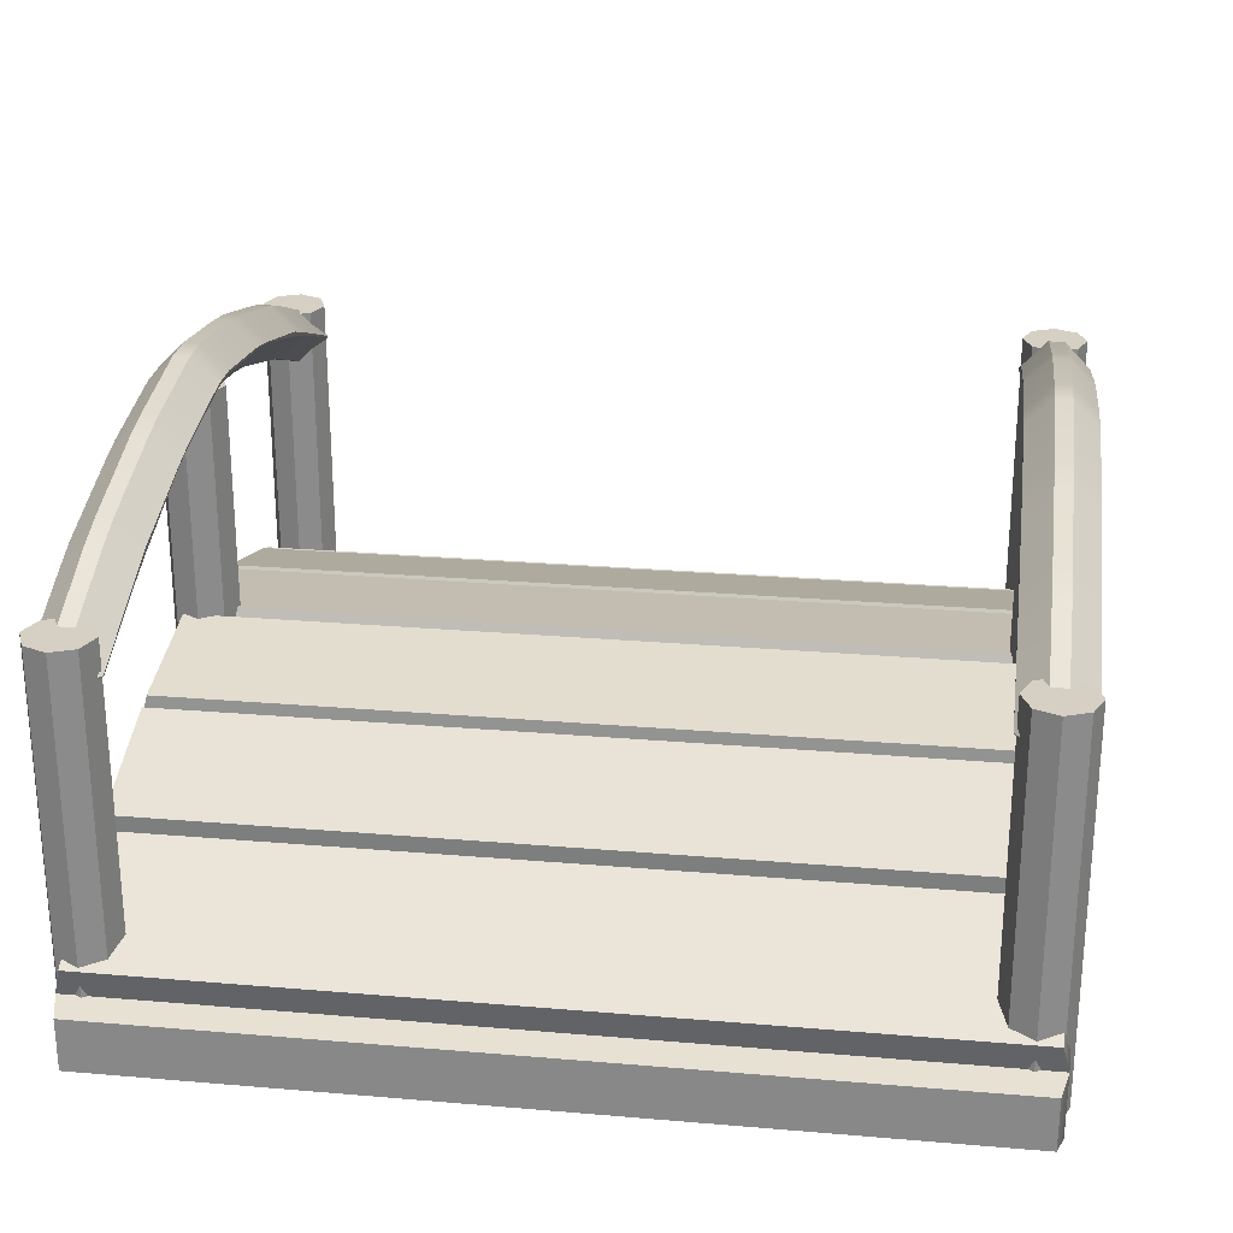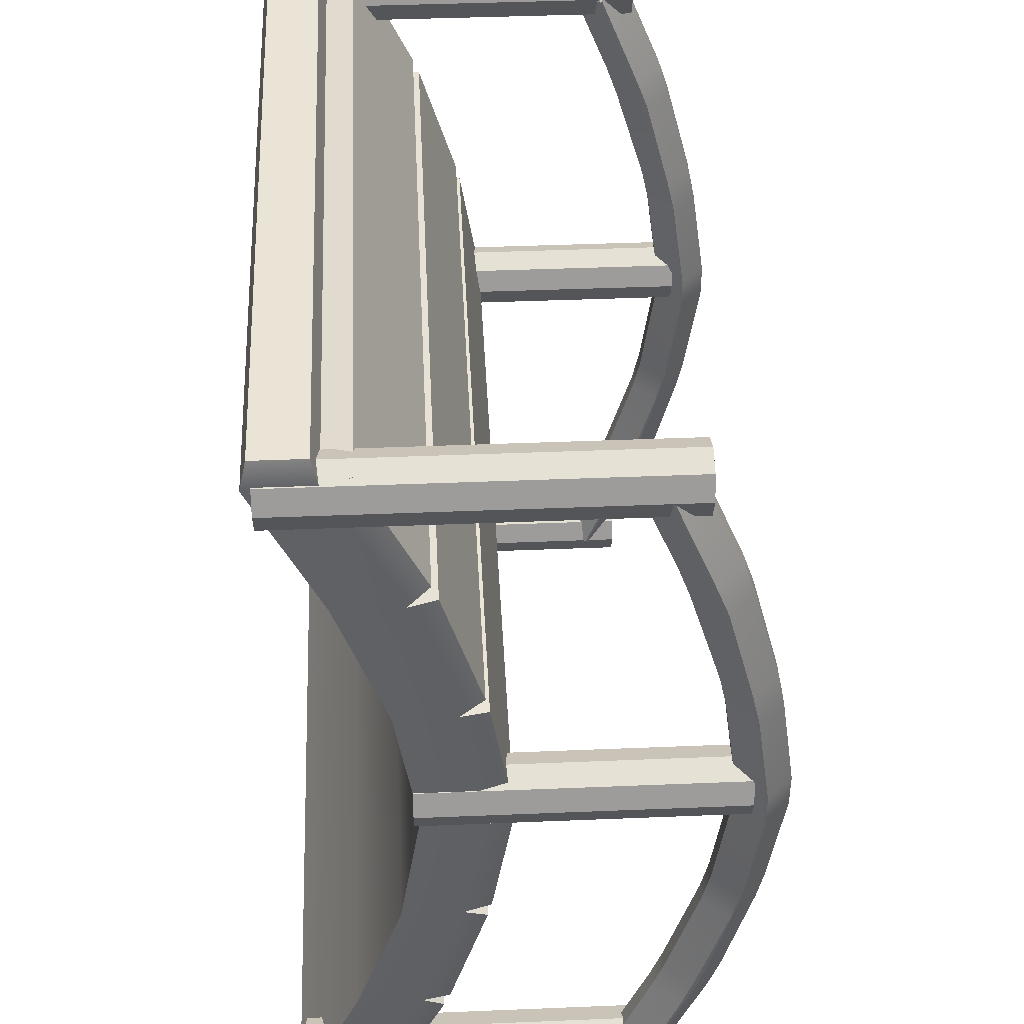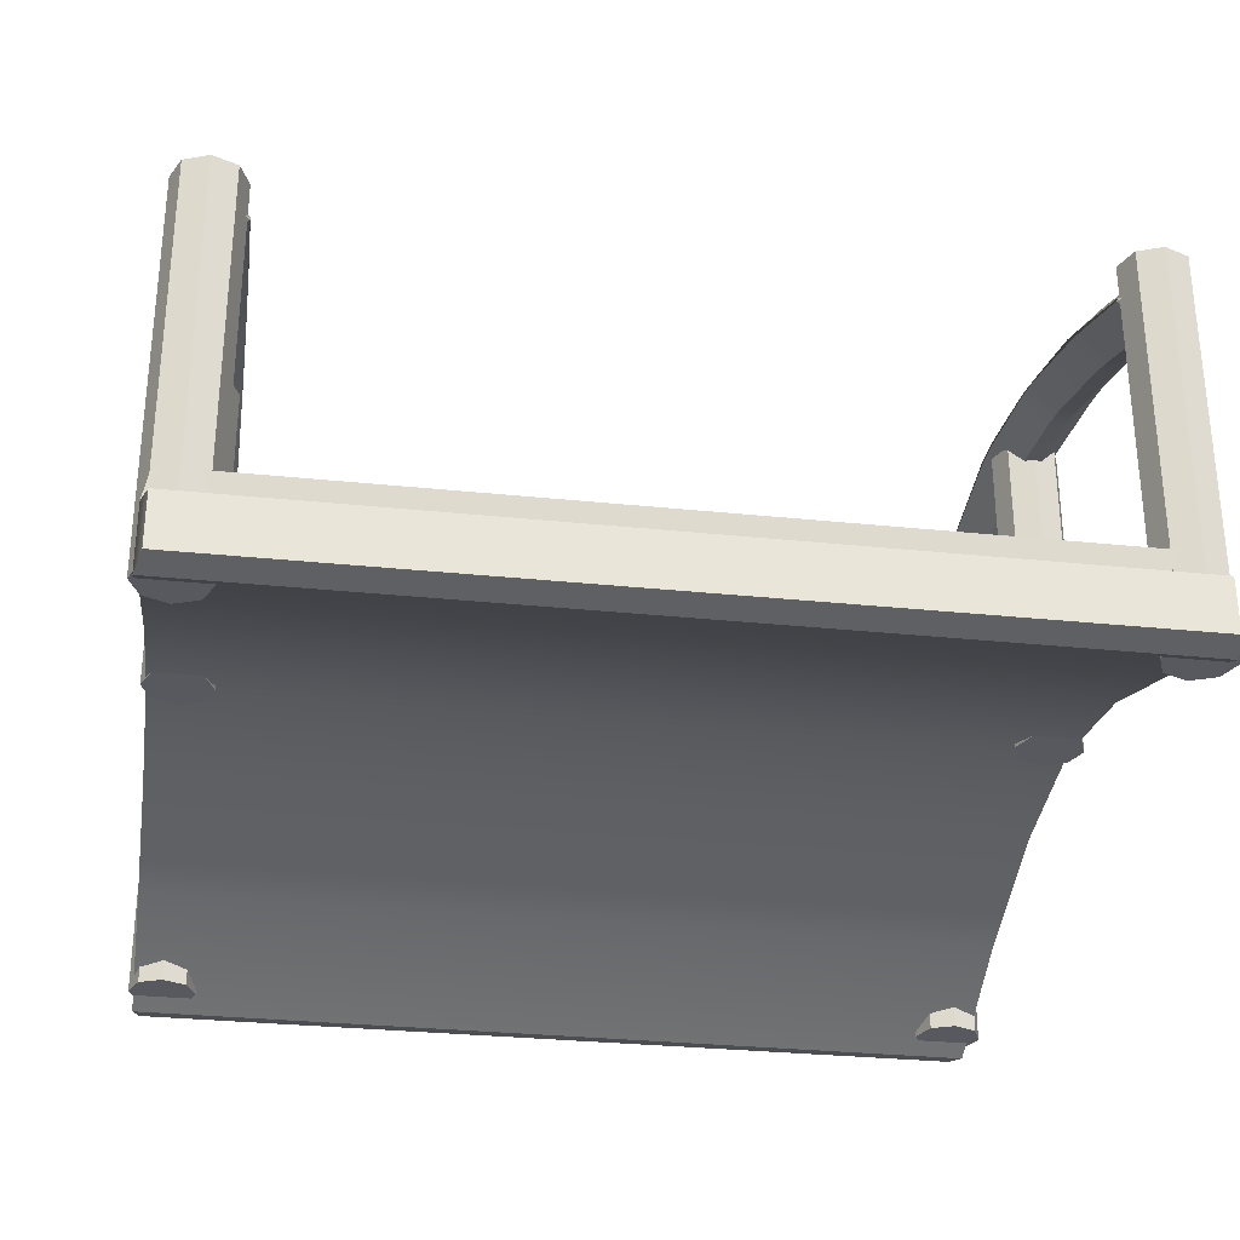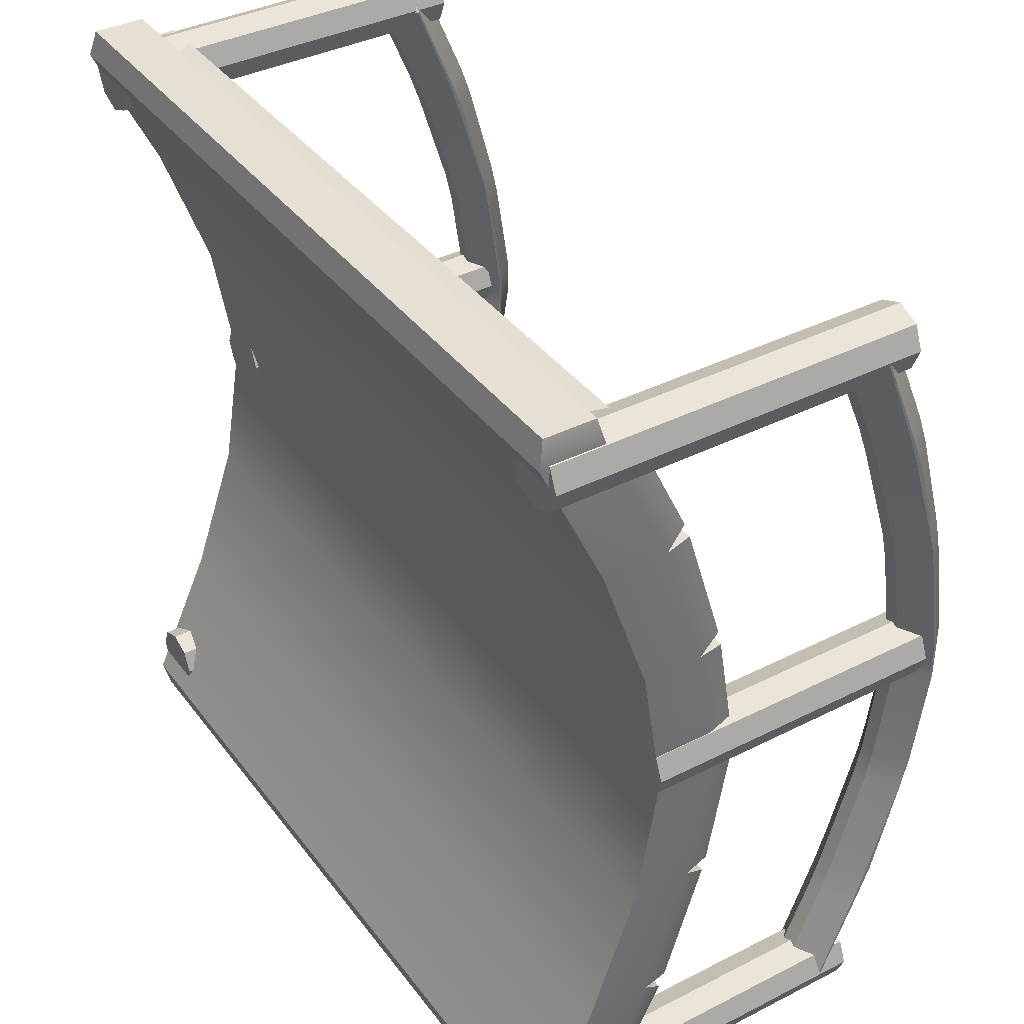
<metadata>
{"format":"obj","ext":"obj","renderer":"f3d","projection":"perspective","resolution":1024,"background":"white","views":[{"elev":26.0,"azim":-172.3,"up":"+Y"},{"elev":42.7,"azim":87.2,"up":"+Z"},{"elev":-30.4,"azim":-8.6,"up":"+Y"},{"elev":38.2,"azim":57.3,"up":"+Z"}]}
</metadata>
<code>
g default
v 5.955 105.9 22.27
v 5.949 106.2 22.72
v 5.576 106.3 22.31
v 6.591 106.3 22.31
v 6.212 106.2 22.72
v 6.212 105.9 22.27
v 5.576 106.3 22.34
v 5.965 106.2 22.72
v 5.965 106.7 22.41
v 6.202 106.7 22.41
v 6.199 106.2 22.72
v 6.591 106.3 22.34
v 5.965 106.7 10.18
v 5.969 106.2 9.872
v 5.576 106.3 10.25
v 6.591 106.3 10.25
v 6.202 106.2 9.872
v 6.202 106.7 10.18
v 5.576 106.3 10.28
v 5.955 106.2 9.872
v 5.955 105.9 10.32
v 6.212 105.9 10.32
v 6.219 106.2 9.872
v 6.591 106.3 10.28
v 5.963 107.5 20.31
v 5.576 107.1 20.3
v 5.576 106.9 20.85
v 5.961 107.4 20.83
v 6.206 107.4 20.83
v 6.591 106.9 20.85
v 6.591 107.1 20.3
v 6.205 107.5 20.31
v 5.961 106.7 12.27
v 5.576 107.1 12.29
v 5.576 106.9 11.74
v 5.963 106.5 11.76
v 6.591 107.1 12.29
v 6.206 106.7 12.27
v 6.204 106.5 11.76
v 6.591 106.9 11.74
v 5.962 107.5 12.28
v 5.961 107.4 11.76
v 5.576 106.9 11.74
v 5.576 107.1 12.28
v 5.961 107.3 14.42
v 5.576 107.6 14.43
v 5.576 107.5 13.88
v 5.963 107.1 13.89
v 6.591 107.6 14.43
v 6.206 107.3 14.42
v 6.205 107.1 13.89
v 6.591 107.5 13.88
v 6.591 107.1 12.28
v 6.591 106.9 11.74
v 6.206 107.4 11.76
v 6.205 107.5 12.28
v 5.962 108.1 14.42
v 5.961 108 13.89
v 5.576 107.6 13.88
v 5.576 107.7 14.43
v 5.962 107.5 16.57
v 5.576 107.9 16.57
v 5.576 107.9 16.02
v 5.962 107.5 16.02
v 6.591 107.9 16.57
v 6.206 107.5 16.57
v 6.206 107.5 16.02
v 6.591 107.9 16.02
v 6.591 107.7 14.43
v 6.591 107.6 13.88
v 6.206 108 13.89
v 6.205 108.1 14.42
v 5.961 108.3 16.57
v 5.961 108.3 16.02
v 5.576 107.9 16.02
v 5.576 107.9 16.57
v 5.963 107.1 18.7
v 5.576 107.5 18.71
v 5.576 107.6 18.16
v 5.961 107.3 18.16
v 6.591 107.5 18.71
v 6.205 107.1 18.7
v 6.206 107.3 18.16
v 6.591 107.6 18.16
v 6.591 107.9 16.57
v 6.591 107.9 16.02
v 6.206 108.3 16.02
v 6.206 108.3 16.57
v 5.961 108 18.7
v 5.962 108.1 18.16
v 5.576 107.7 18.16
v 5.576 107.6 18.71
v 5.963 106.5 20.83
v 5.576 106.9 20.85
v 5.576 107.1 20.3
v 5.961 106.7 20.32
v 6.591 106.9 20.85
v 6.205 106.5 20.83
v 6.206 106.7 20.32
v 6.591 107.1 20.3
v 6.591 107.6 18.71
v 6.591 107.7 18.16
v 6.205 108.1 18.16
v 6.206 108 18.7
v -6.124 105.9 22.27
v -6.13 106.2 22.72
v -6.502 106.3 22.31
v -5.488 106.3 22.31
v -5.867 106.2 22.72
v -5.867 105.9 22.27
v -6.502 106.3 22.34
v -6.113 106.2 22.72
v -6.113 106.7 22.41
v -5.877 106.7 22.41
v -5.88 106.2 22.72
v -5.488 106.3 22.34
v -6.113 106.7 10.18
v -6.11 106.2 9.872
v -6.502 106.3 10.25
v -5.488 106.3 10.25
v -5.877 106.2 9.872
v -5.877 106.7 10.18
v -6.502 106.3 10.28
v -6.124 106.2 9.872
v -6.124 105.9 10.32
v -5.867 105.9 10.32
v -5.86 106.2 9.872
v -5.488 106.3 10.28
v -6.116 107.5 20.31
v -6.502 107.1 20.3
v -6.502 106.9 20.85
v -6.118 107.4 20.83
v -5.872 107.4 20.83
v -5.488 106.9 20.85
v -5.488 107.1 20.3
v -5.874 107.5 20.31
v -6.118 106.7 12.27
v -6.502 107.1 12.29
v -6.502 106.9 11.74
v -6.115 106.5 11.76
v -5.488 107.1 12.29
v -5.873 106.7 12.27
v -5.875 106.5 11.76
v -5.488 106.9 11.74
v -6.117 107.5 12.28
v -6.118 107.4 11.76
v -6.502 106.9 11.74
v -6.502 107.1 12.28
v -6.117 107.3 14.42
v -6.502 107.6 14.43
v -6.502 107.5 13.88
v -6.116 107.1 13.89
v -5.488 107.6 14.43
v -5.873 107.3 14.42
v -5.874 107.1 13.89
v -5.488 107.5 13.88
v -5.488 107.1 12.28
v -5.488 106.9 11.74
v -5.873 107.4 11.76
v -5.874 107.5 12.28
v -6.117 108.1 14.42
v -6.118 108 13.89
v -6.502 107.6 13.88
v -6.502 107.7 14.43
v -6.117 107.5 16.57
v -6.502 107.9 16.57
v -6.502 107.9 16.02
v -6.117 107.5 16.02
v -5.488 107.9 16.57
v -5.873 107.5 16.57
v -5.873 107.5 16.02
v -5.488 107.9 16.02
v -5.488 107.7 14.43
v -5.488 107.6 13.88
v -5.873 108 13.89
v -5.873 108.1 14.42
v -6.117 108.3 16.57
v -6.118 108.3 16.02
v -6.502 107.9 16.02
v -6.502 107.9 16.57
v -6.116 107.1 18.7
v -6.502 107.5 18.71
v -6.502 107.6 18.16
v -6.117 107.3 18.16
v -5.488 107.5 18.71
v -5.874 107.1 18.7
v -5.873 107.3 18.16
v -5.488 107.6 18.16
v -5.488 107.9 16.57
v -5.488 107.9 16.02
v -5.873 108.3 16.02
v -5.873 108.3 16.57
v -6.117 108 18.7
v -6.117 108.1 18.16
v -6.502 107.7 18.16
v -6.502 107.6 18.71
v -6.115 106.5 20.83
v -6.502 106.9 20.85
v -6.502 107.1 20.3
v -6.118 106.7 20.32
v -5.488 106.9 20.85
v -5.874 106.5 20.83
v -5.873 106.7 20.32
v -5.488 107.1 20.3
v -5.488 107.6 18.71
v -5.488 107.7 18.16
v -5.873 108.1 18.16
v -5.873 108 18.7
v -5.669 102.9 16.11
v -6.022 102.9 15.97
v -6.376 102.9 16.11
v -6.523 102.9 16.47
v -6.376 102.9 16.82
v -6.022 102.9 16.97
v -5.669 102.9 16.82
v -5.522 102.9 16.47
v -5.669 107.7 16.11
v -6.022 107.7 15.97
v -6.376 107.7 16.11
v -6.523 107.7 16.47
v -6.376 107.7 16.82
v -6.022 107.7 16.97
v -5.669 107.7 16.82
v -5.522 107.7 16.47
v -6.022 102.9 16.47
v -6.022 107.7 16.47
v -5.669 101 21.99
v -6.022 101 21.84
v -6.376 101 21.99
v -6.523 101 22.34
v -6.376 101 22.7
v -6.022 101 22.84
v -5.669 101 22.7
v -5.522 101 22.34
v -5.669 106.8 21.99
v -6.022 106.8 21.84
v -6.376 106.8 21.99
v -6.523 106.8 22.34
v -6.376 106.8 22.7
v -6.022 106.8 22.84
v -5.669 106.8 22.7
v -5.522 106.8 22.34
v -6.022 101 22.34
v -6.022 106.8 22.34
v -6.452 100.9 22.66
v 6.452 100.9 22.66
v -6.452 101.9 22.66
v 6.452 101.9 22.66
v -6.452 101.9 9.815
v 6.452 101.9 9.815
v -6.452 100.9 9.815
v 6.452 100.9 9.815
v -6.452 102.9 11.96
v -6.452 101.9 11.96
v 6.452 101.9 11.96
v 6.452 102.9 11.96
v -6.452 103.6 14.1
v -6.452 102.6 14.1
v 6.452 102.6 14.1
v 6.452 103.6 14.1
v -6.452 103.9 16.24
v -6.452 103 16.24
v 6.452 103 16.24
v 6.452 103.9 16.24
v -6.452 103.6 18.38
v -6.452 102.6 18.38
v 6.452 102.6 18.38
v 6.452 103.6 18.38
v -6.452 102.9 20.52
v -6.452 101.9 20.52
v 6.452 101.9 20.52
v 6.452 102.9 20.52
v -5.669 101 9.927
v -6.022 101 9.78
v -6.376 101 9.927
v -6.523 101 10.28
v -6.376 101 10.63
v -6.022 101 10.78
v -5.669 101 10.63
v -5.522 101 10.28
v -5.669 106.8 9.927
v -6.022 106.8 9.78
v -6.376 106.8 9.927
v -6.523 106.8 10.28
v -6.376 106.8 10.63
v -6.022 106.8 10.78
v -5.669 106.8 10.63
v -5.522 106.8 10.28
v -6.022 101 10.28
v -6.022 106.8 10.28
v 6.458 101 9.927
v 6.105 101 9.78
v 5.751 101 9.927
v 5.604 101 10.28
v 5.751 101 10.63
v 6.105 101 10.78
v 6.458 101 10.63
v 6.605 101 10.28
v 6.458 106.8 9.927
v 6.105 106.8 9.78
v 5.751 106.8 9.927
v 5.604 106.8 10.28
v 5.751 106.8 10.63
v 6.105 106.8 10.78
v 6.458 106.8 10.63
v 6.605 106.8 10.28
v 6.105 101 10.28
v 6.105 106.8 10.28
v 6.458 102.9 16.11
v 6.105 102.9 15.97
v 5.751 102.9 16.11
v 5.604 102.9 16.47
v 5.751 102.9 16.82
v 6.105 102.9 16.97
v 6.458 102.9 16.82
v 6.605 102.9 16.47
v 6.458 107.7 16.11
v 6.105 107.7 15.97
v 5.751 107.7 16.11
v 5.604 107.7 16.47
v 5.751 107.7 16.82
v 6.105 107.7 16.97
v 6.458 107.7 16.82
v 6.605 107.7 16.47
v 6.105 102.9 16.47
v 6.105 107.7 16.47
v 6.458 101 21.99
v 6.105 101 21.84
v 5.751 101 21.99
v 5.604 101 22.34
v 5.751 101 22.7
v 6.105 101 22.84
v 6.458 101 22.7
v 6.605 101 22.34
v 6.458 106.8 21.99
v 6.105 106.8 21.84
v 5.751 106.8 21.99
v 5.604 106.8 22.34
v 5.751 106.8 22.7
v 6.105 106.8 22.84
v 6.458 106.8 22.7
v 6.605 106.8 22.34
v 6.105 101 22.34
v 6.105 106.8 22.34
v -6.352 101 23.07
v 6.352 101 23.07
v 6.352 101.8 23.07
v -6.352 101.8 23.07
v -6.352 102.3 22.75
v 6.352 102.3 22.75
v 6.352 103.2 20.79
v -6.352 103.2 20.79
v -6.352 101.8 9.4
v 6.352 101.8 9.4
v 6.352 101 9.4
v -6.352 101 9.4
v 6.352 103.2 11.69
v -6.352 103.2 11.69
v 6.352 102.3 9.728
v -6.352 102.3 9.728
v 6.352 103.9 13.88
v -6.352 103.9 13.88
v 6.352 103.3 11.93
v -6.352 103.3 11.93
v 6.352 104.3 16.07
v -6.352 104.3 16.07
v 6.352 104 14.13
v -6.352 104 14.13
v 6.352 104 18.35
v -6.352 104 18.35
v 6.352 104.3 16.4
v -6.352 104.3 16.4
v 6.352 103.3 20.55
v -6.352 103.3 20.55
v 6.352 103.9 18.6
v -6.352 103.9 18.6
g pCube6
f 1 3 94 93
f 2 1 6 5
f 3 2 8 7
f 4 6 98 97
f 5 4 12 11
f 7 9 28 27
f 9 8 11 10
f 10 12 30 29
f 13 15 43 42
f 14 13 18 17
f 15 14 20 19
f 16 18 55 54
f 17 16 24 23
f 19 21 36 35
f 21 20 23 22
f 22 24 40 39
f 25 28 29 32
f 26 25 89 92
f 27 26 95 94
f 31 30 97 100
f 32 31 101 104
f 33 36 39 38
f 34 33 48 47
f 35 34 44 43
f 37 40 54 53
f 38 37 52 51
f 41 44 59 58
f 42 41 56 55
f 45 48 51 50
f 46 45 64 63
f 47 46 60 59
f 49 52 70 69
f 50 49 68 67
f 53 56 71 70
f 57 60 75 74
f 58 57 72 71
f 61 64 67 66
f 62 61 80 79
f 63 62 76 75
f 65 68 86 85
f 66 65 84 83
f 69 72 87 86
f 73 76 91 90
f 74 73 88 87
f 77 80 83 82
f 78 77 96 95
f 79 78 92 91
f 81 84 102 101
f 82 81 100 99
f 85 88 103 102
f 90 89 104 103
f 93 96 99 98
f 105 107 198 197
f 106 105 110 109
f 107 106 112 111
f 108 110 202 201
f 109 108 116 115
f 111 113 132 131
f 113 112 115 114
f 114 116 134 133
f 117 119 147 146
f 118 117 122 121
f 119 118 124 123
f 120 122 159 158
f 121 120 128 127
f 123 125 140 139
f 125 124 127 126
f 126 128 144 143
f 129 132 133 136
f 130 129 193 196
f 131 130 199 198
f 135 134 201 204
f 136 135 205 208
f 137 140 143 142
f 138 137 152 151
f 139 138 148 147
f 141 144 158 157
f 142 141 156 155
f 145 148 163 162
f 146 145 160 159
f 149 152 155 154
f 150 149 168 167
f 151 150 164 163
f 153 156 174 173
f 154 153 172 171
f 157 160 175 174
f 161 164 179 178
f 162 161 176 175
f 165 168 171 170
f 166 165 184 183
f 167 166 180 179
f 169 172 190 189
f 170 169 188 187
f 173 176 191 190
f 177 180 195 194
f 178 177 192 191
f 181 184 187 186
f 182 181 200 199
f 183 182 196 195
f 185 188 206 205
f 186 185 204 203
f 189 192 207 206
f 194 193 208 207
f 197 200 203 202
f 2 5 11 8
f 9 10 29 28
f 14 17 23 20
f 93 98 6 1
f 4 97 30 12
f 94 3 7 27
f 19 35 43 15
f 21 22 39 36
f 54 40 24 16
f 42 55 18 13
f 34 47 59 44
f 33 38 51 48
f 70 52 37 53
f 58 71 56 41
f 46 63 75 60
f 45 50 67 64
f 86 68 49 69
f 74 87 72 57
f 62 79 91 76
f 61 66 83 80
f 102 84 65 85
f 90 103 88 73
f 78 95 26 92
f 77 82 99 96
f 31 100 81 101
f 25 32 104 89
f 106 109 115 112
f 113 114 133 132
f 118 121 127 124
f 197 202 110 105
f 108 201 134 116
f 198 107 111 131
f 123 139 147 119
f 125 126 143 140
f 158 144 128 120
f 146 159 122 117
f 138 151 163 148
f 137 142 155 152
f 174 156 141 157
f 162 175 160 145
f 150 167 179 164
f 149 154 171 168
f 190 172 153 173
f 178 191 176 161
f 166 183 195 180
f 165 170 187 184
f 206 188 169 189
f 194 207 192 177
f 182 199 130 196
f 181 186 203 200
f 135 204 185 205
f 129 136 208 193
f 1 2 3
f 4 5 6
f 7 8 9
f 10 11 12
f 13 14 15
f 16 17 18
f 19 20 21
f 22 23 24
f 25 26 27 28
f 29 30 31 32
f 33 34 35 36
f 37 38 39 40
f 41 42 43 44
f 45 46 47 48
f 49 50 51 52
f 53 54 55 56
f 57 58 59 60
f 61 62 63 64
f 65 66 67 68
f 69 70 71 72
f 73 74 75 76
f 77 78 79 80
f 81 82 83 84
f 85 86 87 88
f 89 90 91 92
f 93 94 95 96
f 97 98 99 100
f 101 102 103 104
f 105 106 107
f 108 109 110
f 111 112 113
f 114 115 116
f 117 118 119
f 120 121 122
f 123 124 125
f 126 127 128
f 129 130 131 132
f 133 134 135 136
f 137 138 139 140
f 141 142 143 144
f 145 146 147 148
f 149 150 151 152
f 153 154 155 156
f 157 158 159 160
f 161 162 163 164
f 165 166 167 168
f 169 170 171 172
f 173 174 175 176
f 177 178 179 180
f 181 182 183 184
f 185 186 187 188
f 189 190 191 192
f 193 194 195 196
f 197 198 199 200
f 201 202 203 204
f 205 206 207 208
f 209 210 218 217
f 210 211 219 218
f 211 212 220 219
f 212 213 221 220
f 213 214 222 221
f 214 215 223 222
f 215 216 224 223
f 216 209 217 224
f 210 209 225
f 211 210 225
f 212 211 225
f 213 212 225
f 214 213 225
f 215 214 225
f 216 215 225
f 209 216 225
f 217 218 226
f 218 219 226
f 219 220 226
f 220 221 226
f 221 222 226
f 222 223 226
f 223 224 226
f 224 217 226
f 227 228 236 235
f 228 229 237 236
f 229 230 238 237
f 230 231 239 238
f 231 232 240 239
f 232 233 241 240
f 233 234 242 241
f 234 227 235 242
f 228 227 243
f 229 228 243
f 230 229 243
f 231 230 243
f 232 231 243
f 233 232 243
f 234 233 243
f 227 234 243
f 235 236 244
f 236 237 244
f 237 238 244
f 238 239 244
f 239 240 244
f 240 241 244
f 241 242 244
f 242 235 244
f 345 346 347 348
f 349 350 351 352
f 353 354 355 356
f 270 271 246 245
f 246 271 272 248
f 270 245 247 269
f 251 254 253 249
f 251 252 255 254
f 256 255 252 250
f 358 357 359 360
f 254 258 257 253
f 254 255 259 258
f 260 259 255 256
f 362 361 363 364
f 258 262 261 257
f 258 259 263 262
f 264 263 259 260
f 366 365 367 368
f 262 266 265 261
f 262 263 267 266
f 268 267 263 264
f 370 369 371 372
f 266 270 269 265
f 266 267 271 270
f 272 271 267 268
f 374 373 375 376
f 273 274 282 281
f 274 275 283 282
f 275 276 284 283
f 276 277 285 284
f 277 278 286 285
f 278 279 287 286
f 279 280 288 287
f 280 273 281 288
f 274 273 289
f 275 274 289
f 276 275 289
f 277 276 289
f 278 277 289
f 279 278 289
f 280 279 289
f 273 280 289
f 281 282 290
f 282 283 290
f 283 284 290
f 284 285 290
f 285 286 290
f 286 287 290
f 287 288 290
f 288 281 290
f 291 292 300 299
f 292 293 301 300
f 293 294 302 301
f 294 295 303 302
f 295 296 304 303
f 296 297 305 304
f 297 298 306 305
f 298 291 299 306
f 292 291 307
f 293 292 307
f 294 293 307
f 295 294 307
f 296 295 307
f 297 296 307
f 298 297 307
f 291 298 307
f 299 300 308
f 300 301 308
f 301 302 308
f 302 303 308
f 303 304 308
f 304 305 308
f 305 306 308
f 306 299 308
f 309 310 318 317
f 310 311 319 318
f 311 312 320 319
f 312 313 321 320
f 313 314 322 321
f 314 315 323 322
f 315 316 324 323
f 316 309 317 324
f 310 309 325
f 311 310 325
f 312 311 325
f 313 312 325
f 314 313 325
f 315 314 325
f 316 315 325
f 309 316 325
f 317 318 326
f 318 319 326
f 319 320 326
f 320 321 326
f 321 322 326
f 322 323 326
f 323 324 326
f 324 317 326
f 327 328 336 335
f 328 329 337 336
f 329 330 338 337
f 330 331 339 338
f 331 332 340 339
f 332 333 341 340
f 333 334 342 341
f 334 327 335 342
f 328 327 343
f 329 328 343
f 330 329 343
f 331 330 343
f 332 331 343
f 333 332 343
f 334 333 343
f 327 334 343
f 335 336 344
f 336 337 344
f 337 338 344
f 338 339 344
f 339 340 344
f 340 341 344
f 341 342 344
f 342 335 344
f 245 246 346 345
f 246 248 347 346
f 248 247 348 347
f 247 245 345 348
f 247 248 350 349
f 248 272 351 350
f 272 269 352 351
f 269 247 349 352
f 249 250 354 353
f 250 252 355 354
f 252 251 356 355
f 251 249 353 356
f 253 256 357 358
f 256 250 359 357
f 250 249 360 359
f 249 253 358 360
f 257 260 361 362
f 260 256 363 361
f 256 253 364 363
f 253 257 362 364
f 261 264 365 366
f 264 260 367 365
f 260 257 368 367
f 257 261 366 368
f 265 268 369 370
f 268 264 371 369
f 264 261 372 371
f 261 265 370 372
f 269 272 373 374
f 272 268 375 373
f 268 265 376 375
f 265 269 374 376

</code>
